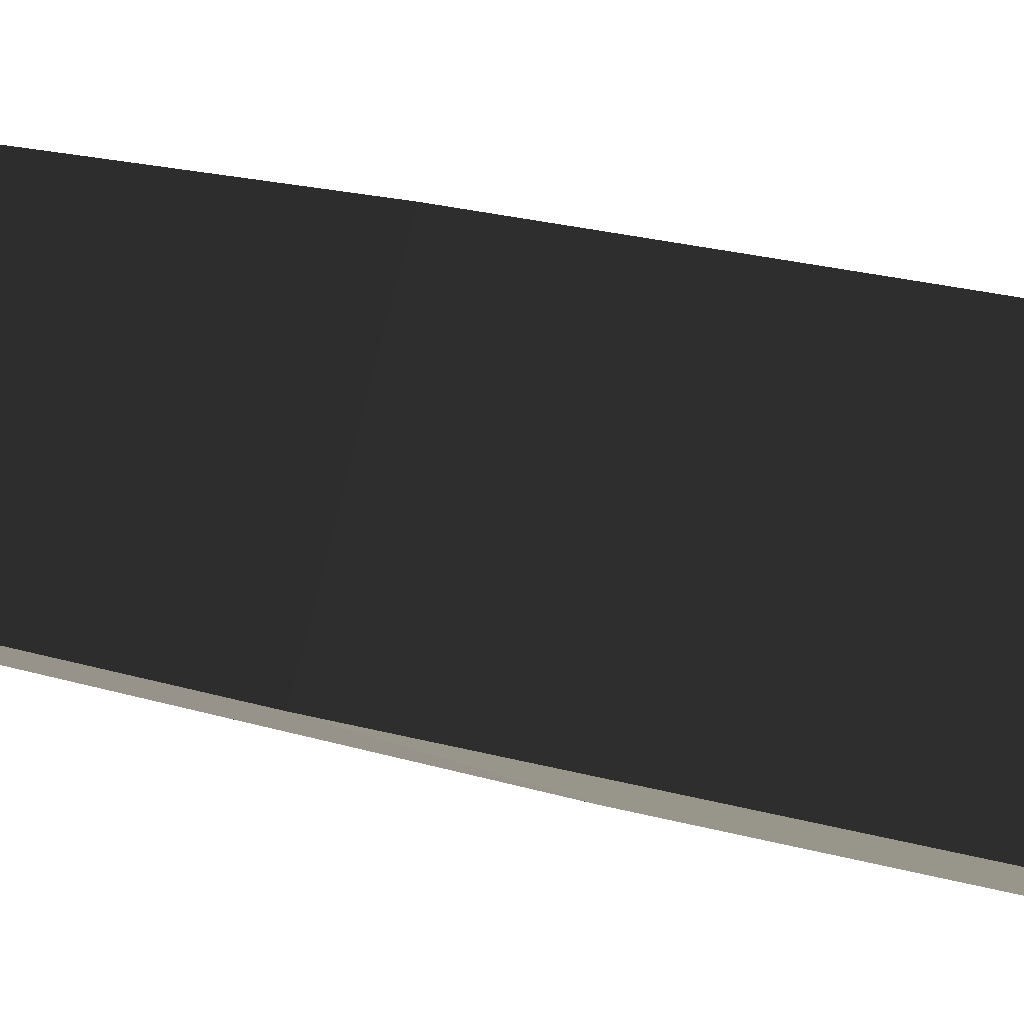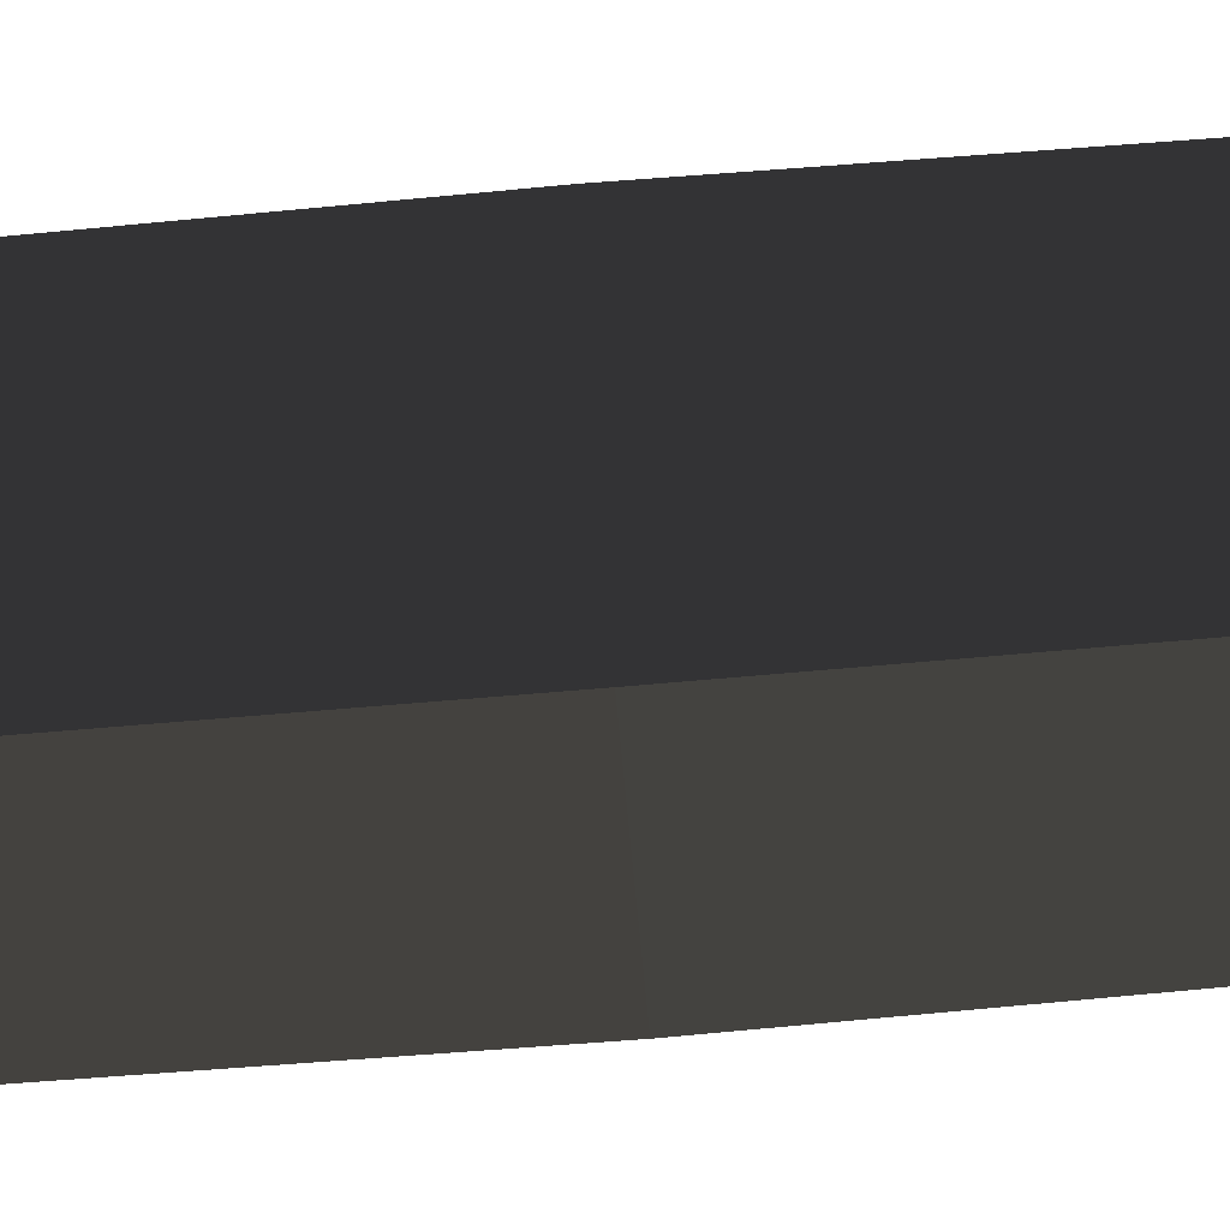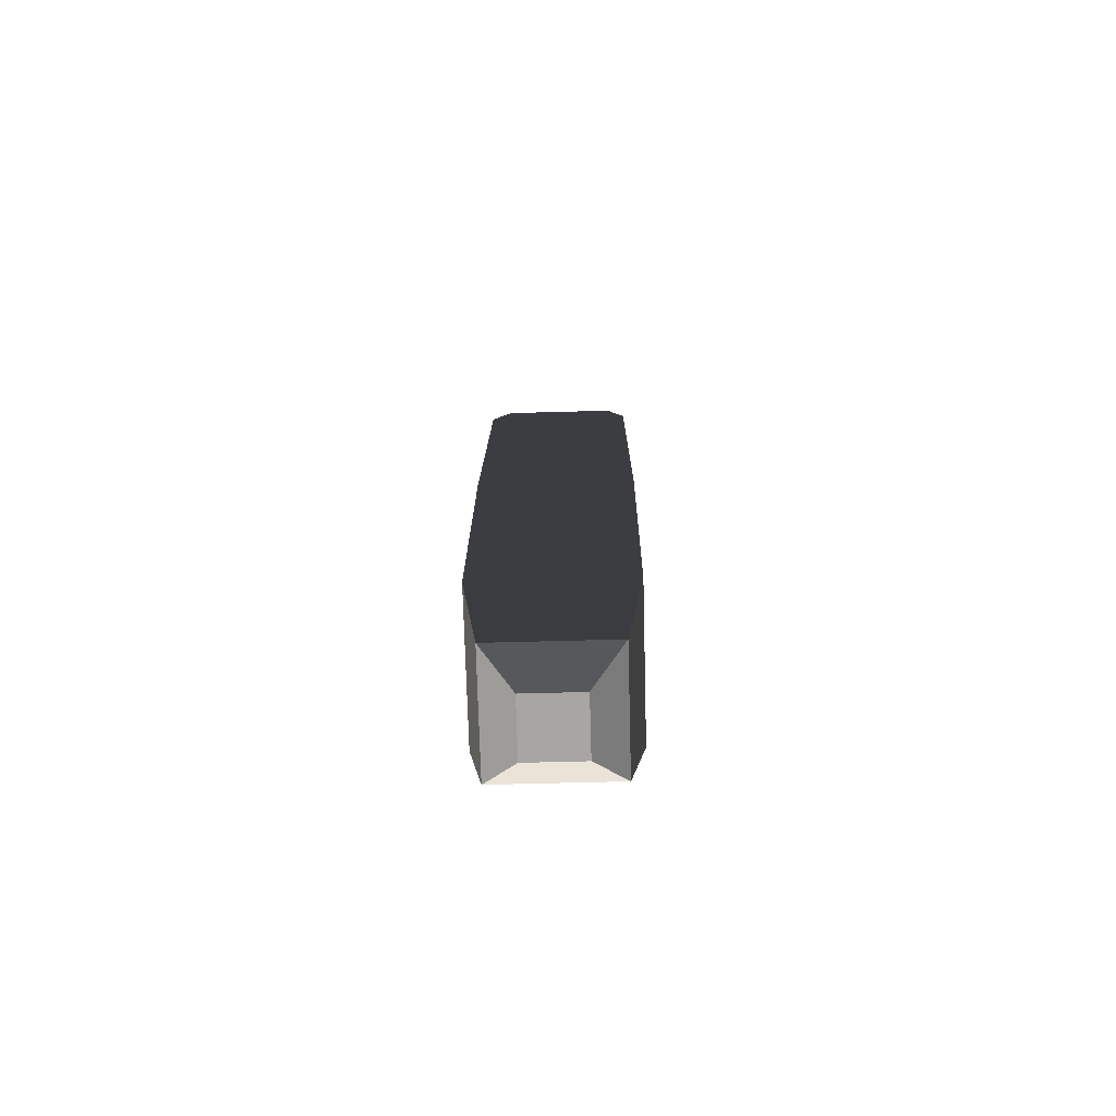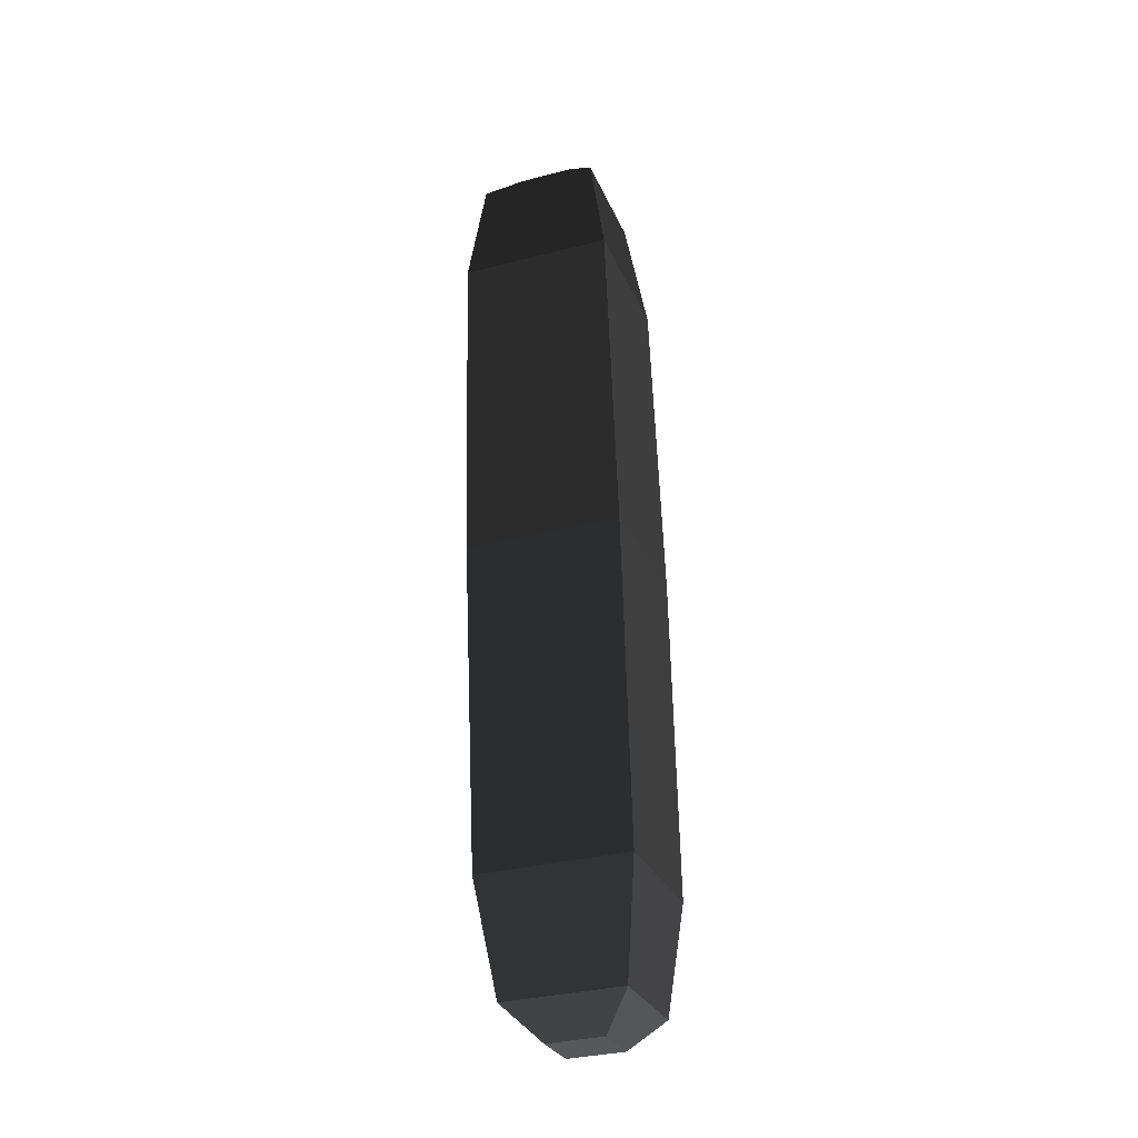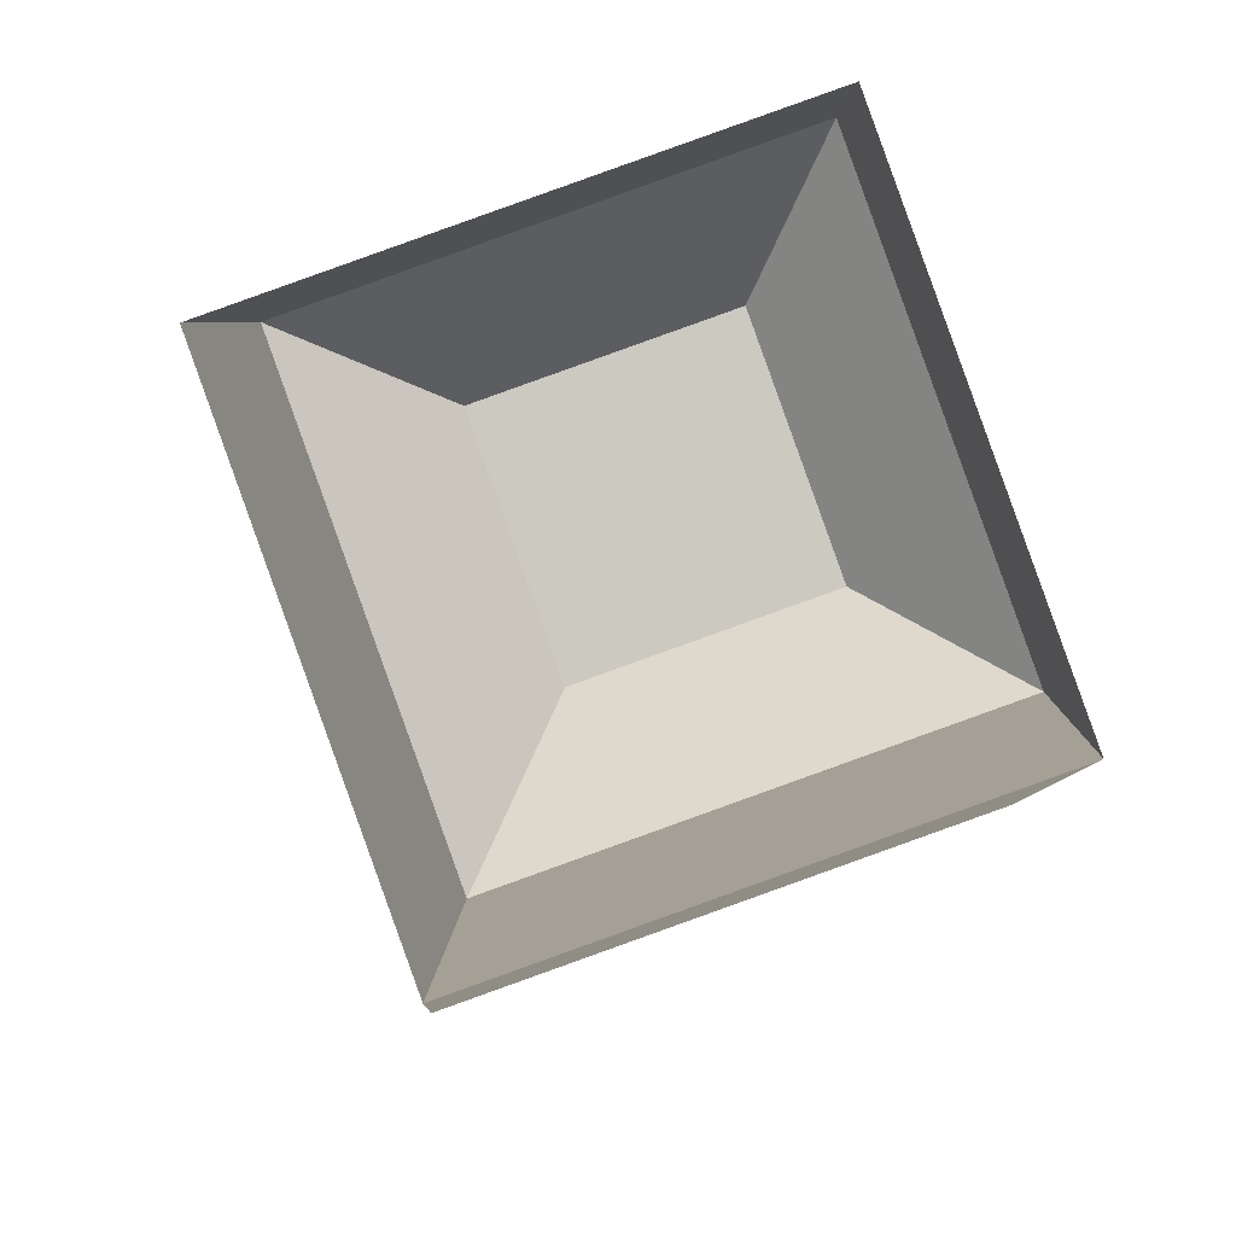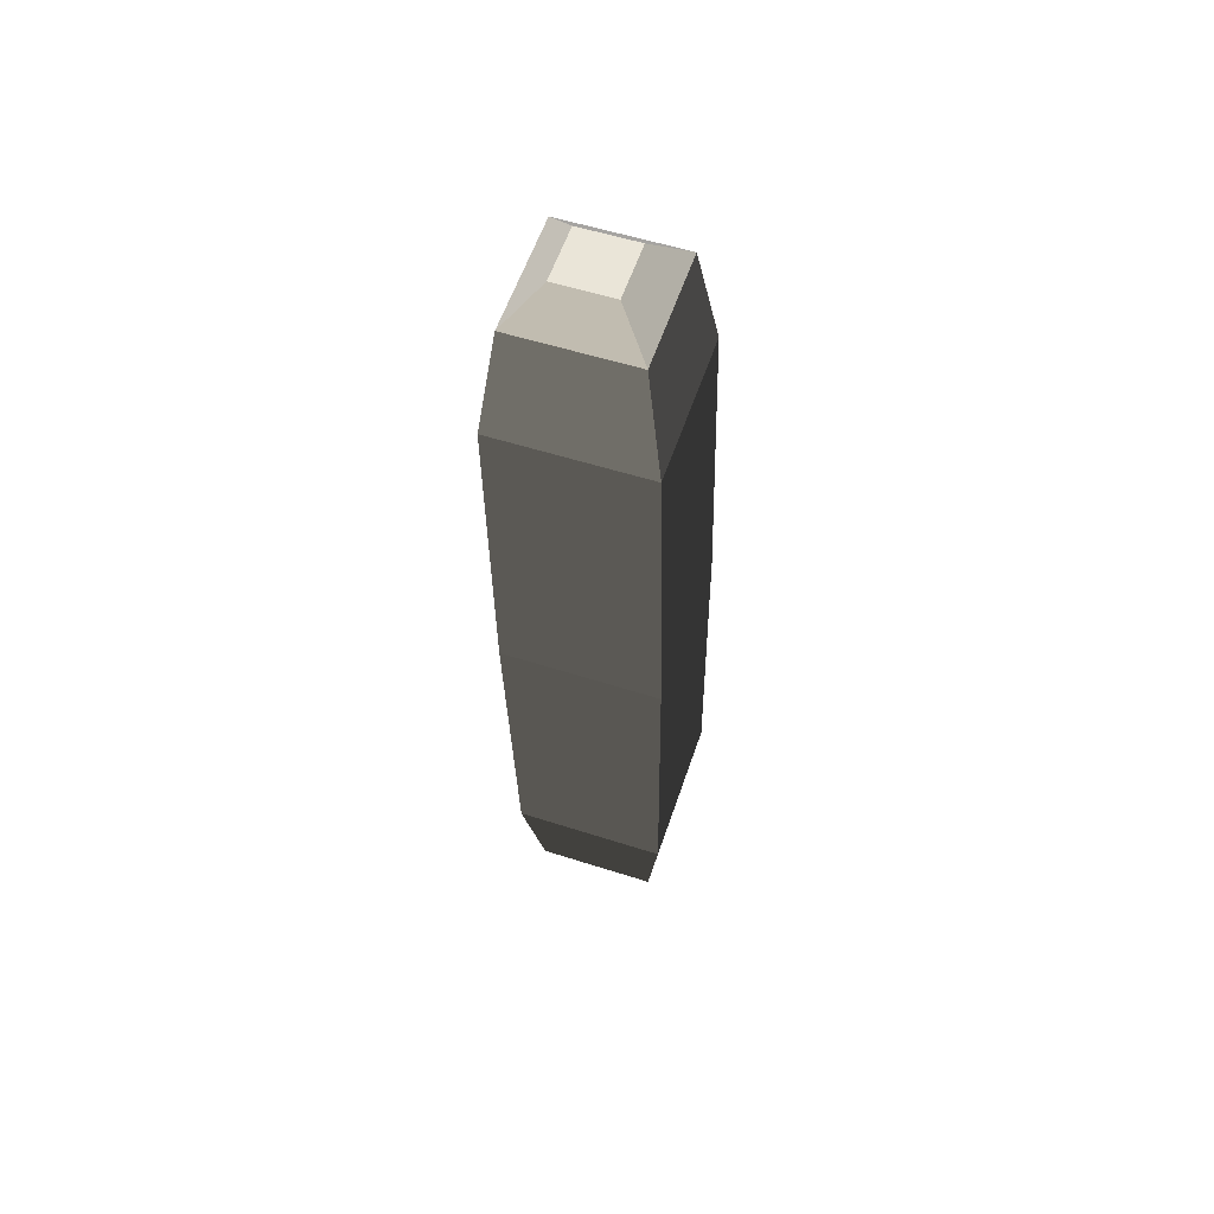
<metadata>
{"format":"obj","ext":"obj","renderer":"f3d","projection":"perspective","resolution":1024,"background":"white","views":[{"elev":9.5,"azim":-49.6,"up":"+Z"},{"elev":-55.6,"azim":93.9,"up":"+Z"},{"elev":-72.1,"azim":-158.7,"up":"+Y"},{"elev":-27.4,"azim":129.0,"up":"+Y"},{"elev":-0.8,"azim":178.8,"up":"+Z"},{"elev":56.1,"azim":38.4,"up":"+Y"}]}
</metadata>
<code>
o LeftLeg
v 0.03615 0.4128 0.03025
v 0.04493 0.3628 0.03281
v -0.01802 0.3624 0.05534
v -0.01343 0.4125 0.048
v 0.01604 0.02177 -0.03293
v 0.02064 0.07192 -0.04027
v -0.04231 0.07152 -0.01774
v -0.03354 0.02145 -0.01518
v 0.007647 0.006989 -0.01586
v -0.01605 0.006838 -0.007376
v -0.007569 0.005965 0.01631
v 0.01613 0.006117 0.007825
v 0.01841 0.4146 -0.0193
v 0.0224 0.3651 -0.0301
v -0.01351 0.4282 0.007244
v 0.01019 0.4283 -0.001236
v 0.01867 0.4274 0.02244
v -0.005031 0.4273 0.03092
v -0.01979 0.0692 0.04516
v -0.01579 0.01962 0.03436
v 0.04316 0.0696 0.02264
v 0.03379 0.01994 0.01662
v -0.03117 0.4143 -0.001552
v -0.04055 0.3647 -0.007569
v -0.01953 0.2157 0.05158
v 0.04538 0.2161 0.02835
v -0.04276 0.2181 -0.01329
v 0.02215 0.2185 -0.03651
f 1 2 3
f 4 1 3
f 5 6 7
f 7 8 5
f 9 10 11
f 11 12 9
f 13 14 2
f 2 1 13
f 15 16 17
f 17 18 15
f 8 7 19
f 19 20 8
f 21 22 20
f 20 19 21
f 14 13 23
f 23 24 14
f 6 5 22
f 22 21 6
f 24 23 4
f 4 3 24
f 21 19 25
f 25 26 21
f 14 24 27
f 27 28 14
f 6 21 26
f 26 28 6
f 24 3 25
f 25 27 24
f 25 3 2
f 2 26 25
f 27 7 6
f 6 28 27
f 26 2 14
f 14 28 26
f 25 19 7
f 7 27 25
f 5 8 10
f 10 9 5
f 8 20 11
f 11 10 8
f 20 22 12
f 12 11 20
f 22 5 9
f 9 12 22
f 23 13 16
f 16 15 23
f 13 1 17
f 17 16 13
f 1 4 18
f 17 1 18
f 4 23 15
f 15 18 4

</code>
